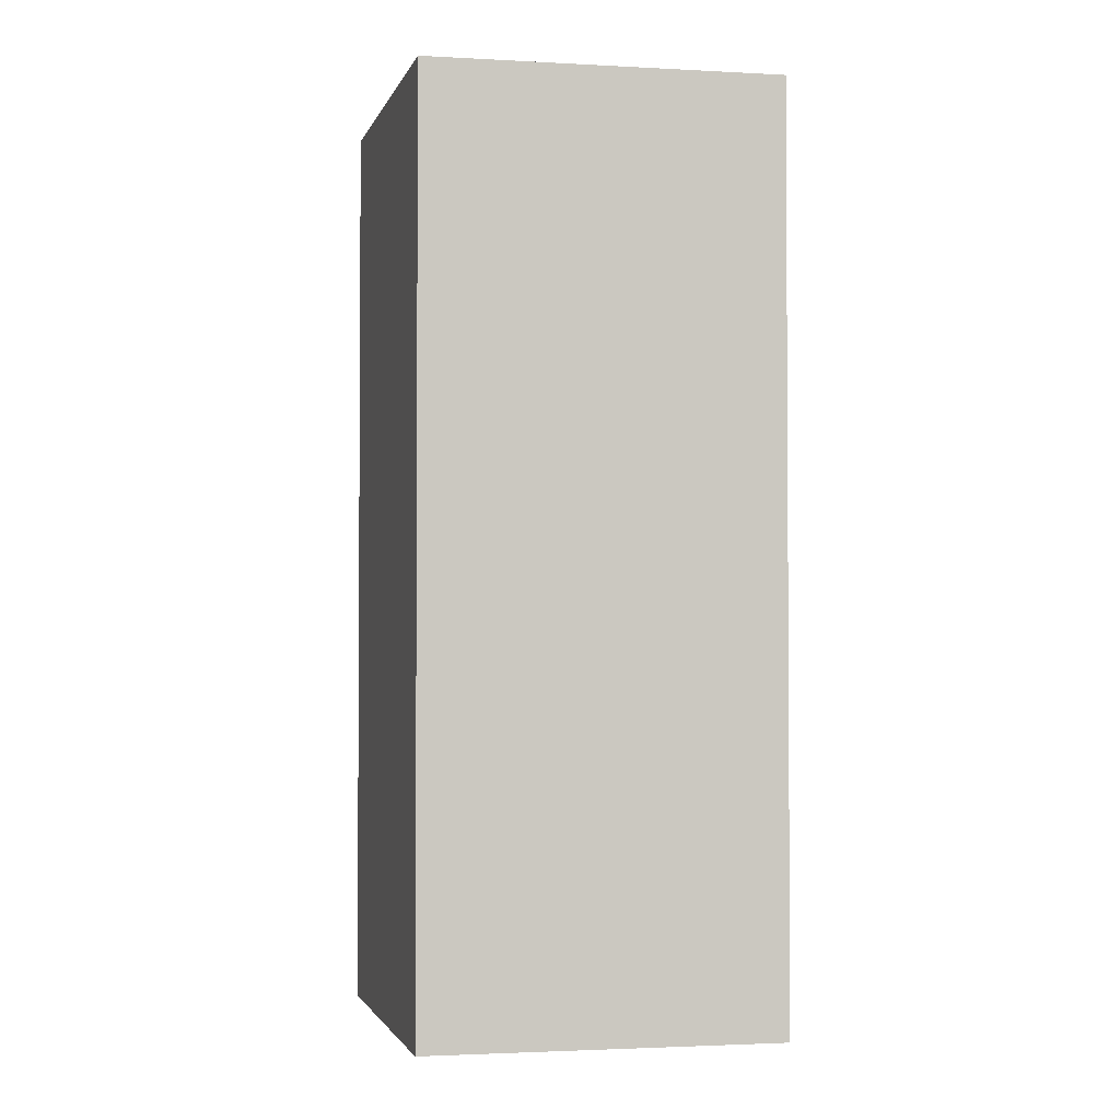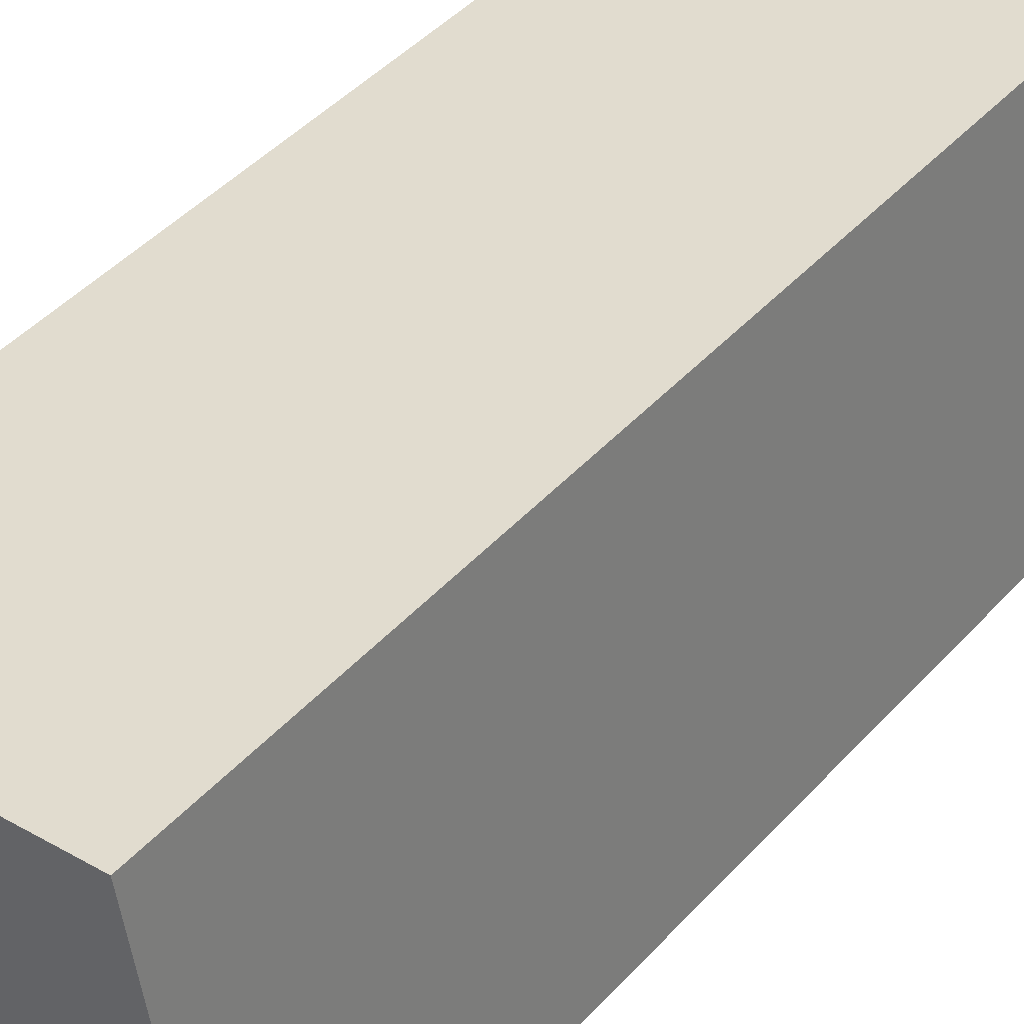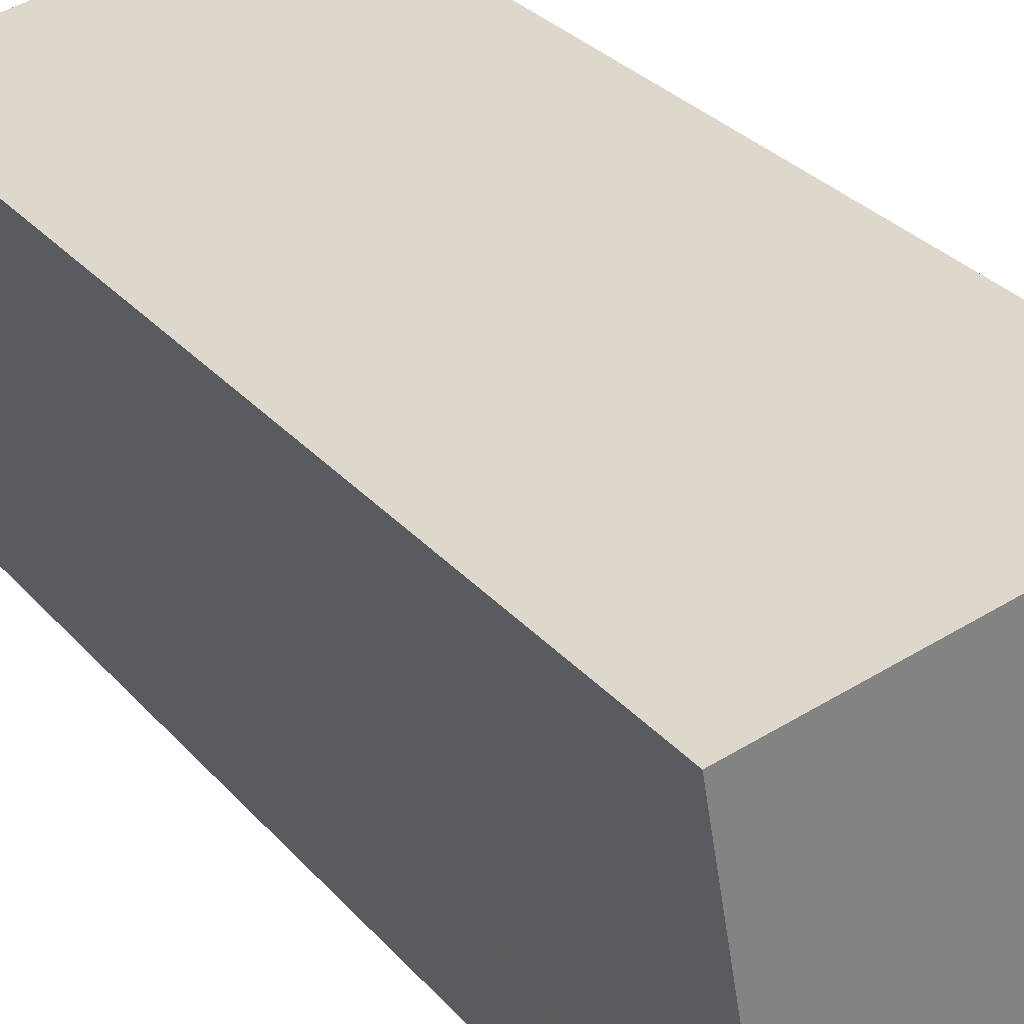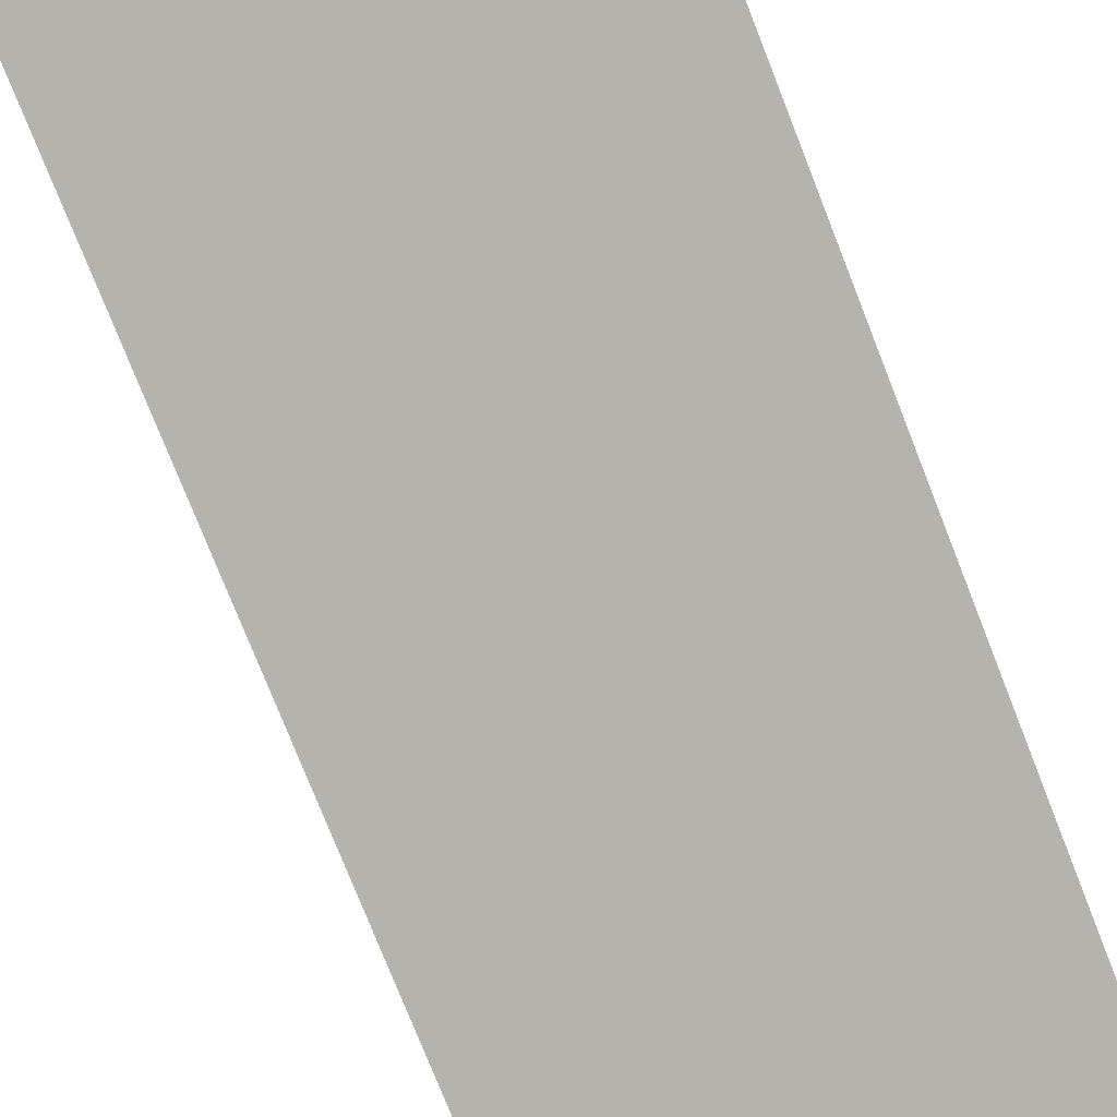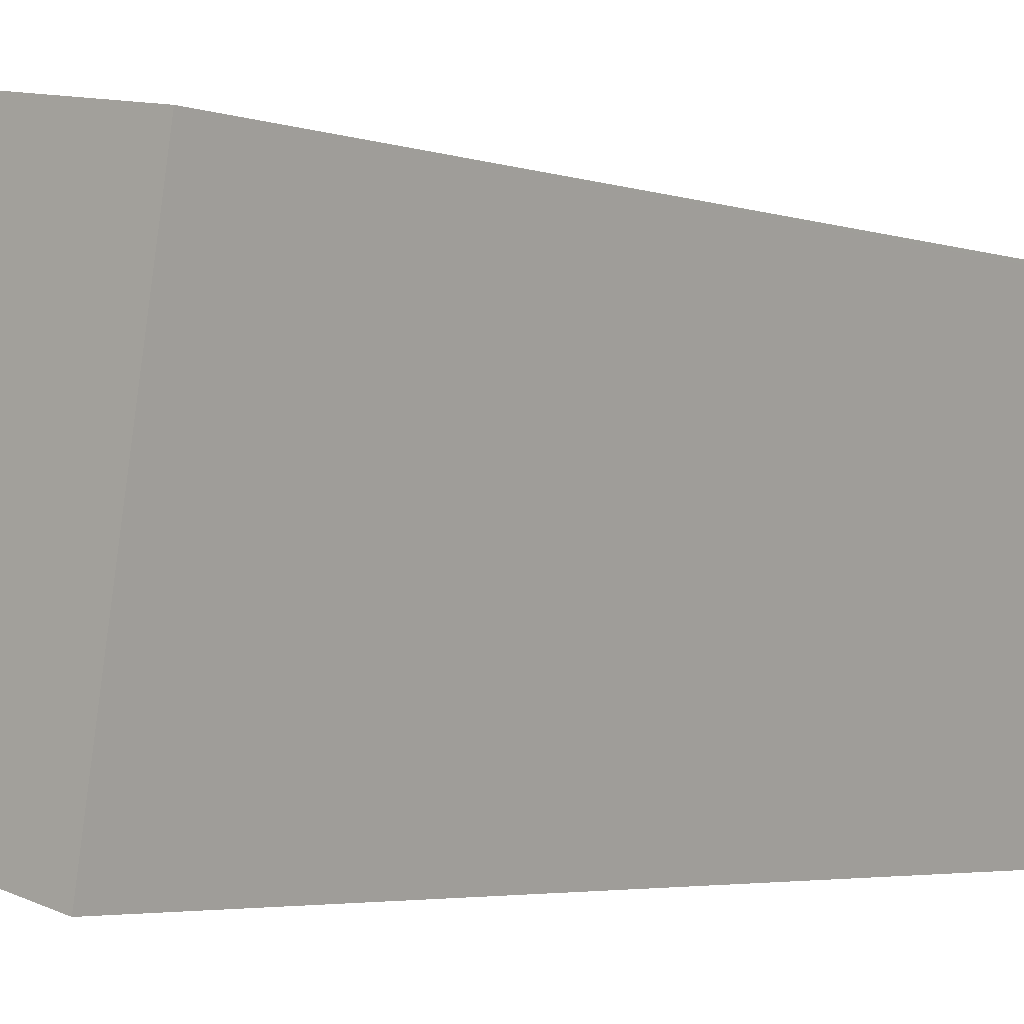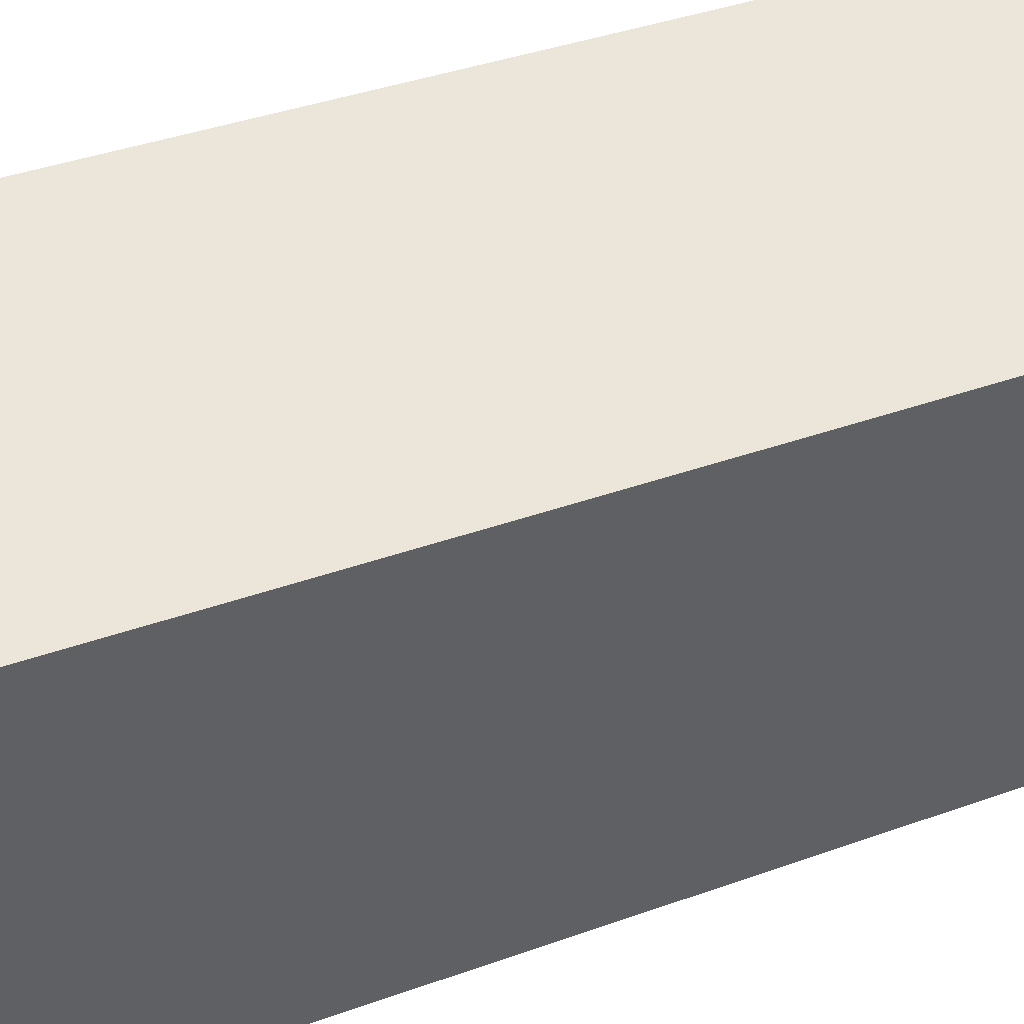
<metadata>
{"format":"obj","ext":"obj","renderer":"f3d","projection":"perspective","resolution":1024,"background":"white","views":[{"elev":-2.3,"azim":-91.5,"up":"+Y"},{"elev":45.0,"azim":-140.8,"up":"+Z"},{"elev":30.1,"azim":147.1,"up":"+Z"},{"elev":-75.4,"azim":-158.6,"up":"+Z"},{"elev":-3.6,"azim":41.0,"up":"+Z"},{"elev":36.2,"azim":64.3,"up":"+Z"}]}
</metadata>
<code>
v  0 13.17 8.063e-16
v  4.763 13.17 -0.891
v  4.729 13.17 -1.088
v  5.641 13.17 4.119
v  0.808 13.17 5.009
v  5.65 13.17 4.172
v  0.996 13.17 4.977
v  0.808 -3.067e-16 5.009
v  5.65 -2.555e-16 4.172
v  0.996 -3.048e-16 4.977
v  4.729 6.662e-17 -1.088
v  4.763 5.456e-17 -0.891
v  5.641 -2.522e-16 4.119
v  0 0 0
g defaultobject
f 1 2 3
f 2 1 4
f 4 1 5
f 4 5 6
f 6 5 7
f 8 7 5
f 7 8 6
f 6 8 9
f 9 8 10
f 9 4 6
f 4 9 2
f 2 9 3
f 3 9 11
f 11 9 12
f 12 9 13
f 11 1 3
f 1 11 14
f 14 5 1
f 5 14 8
f 10 13 9
f 13 10 12
f 12 10 8
f 12 8 14
f 12 14 11

</code>
